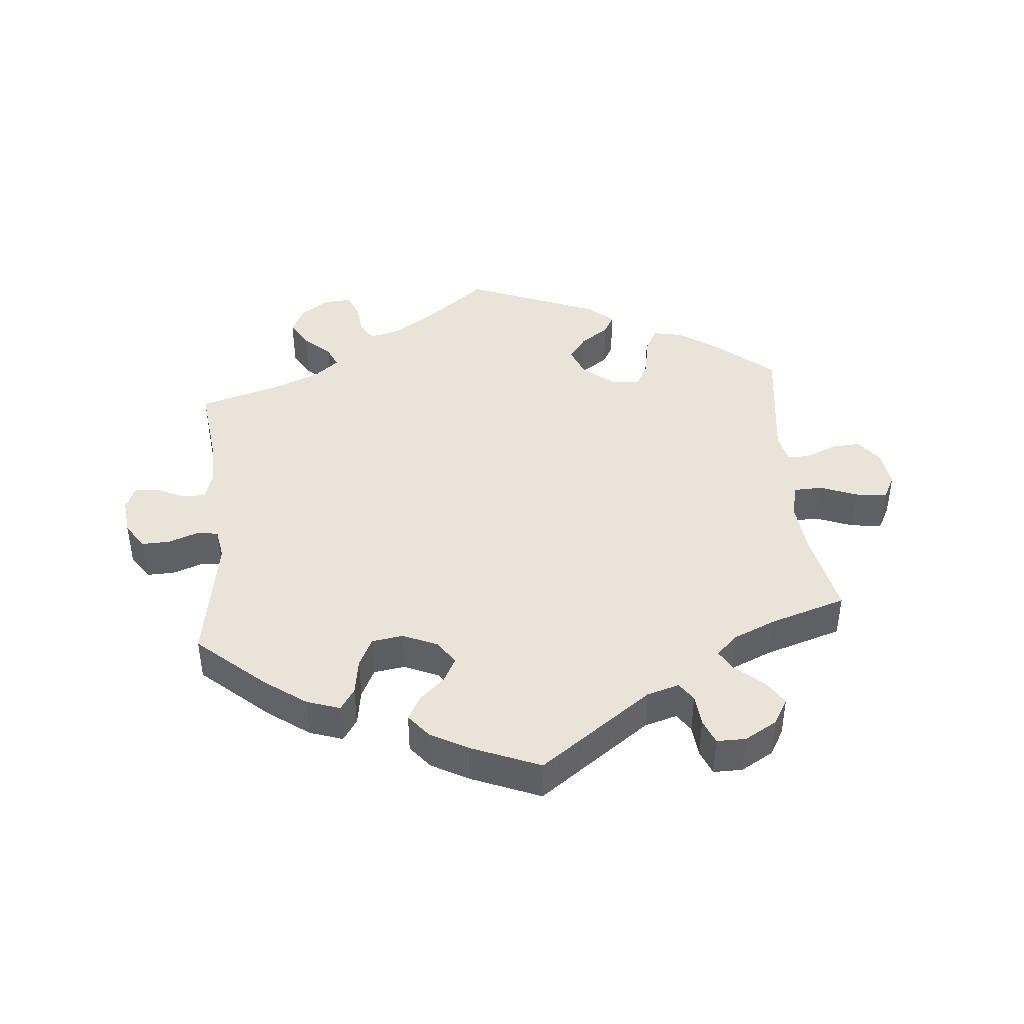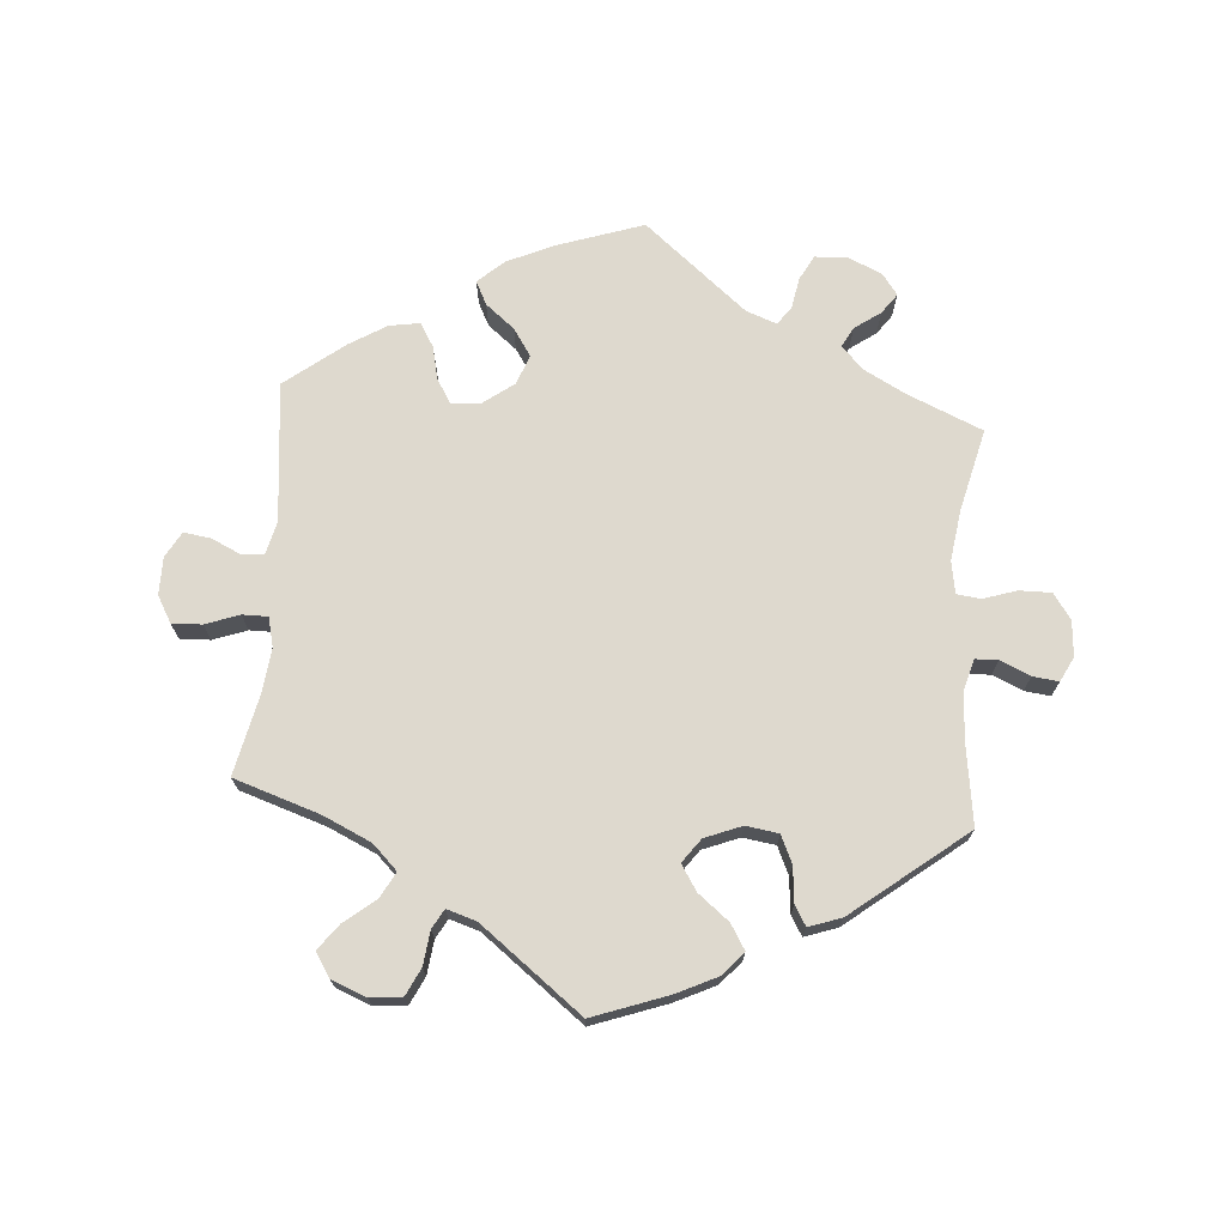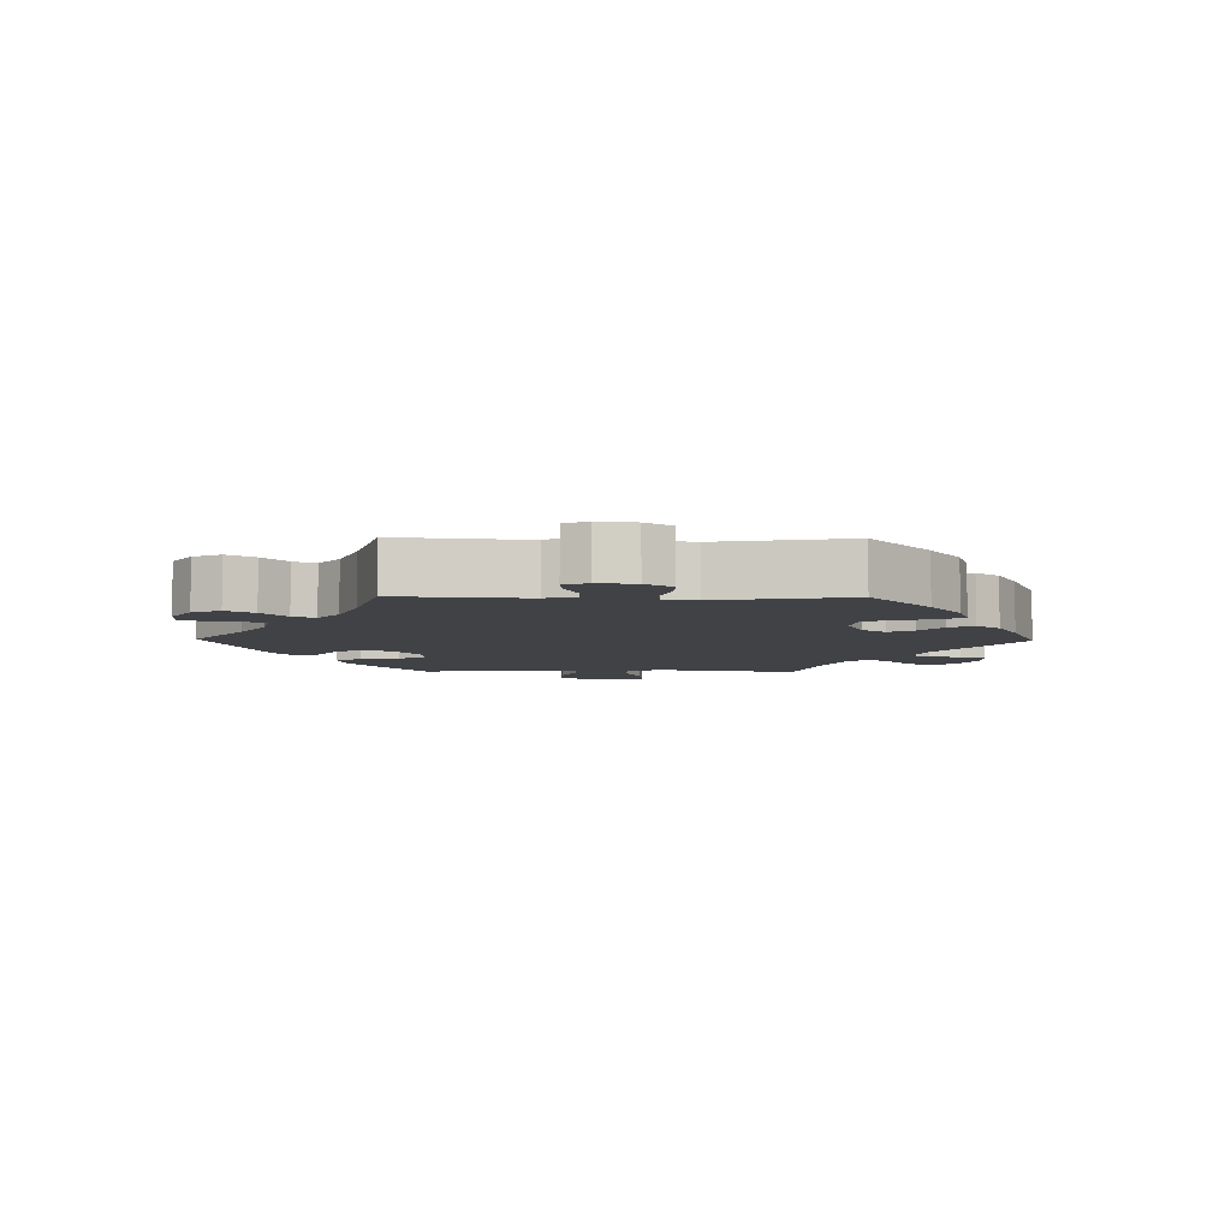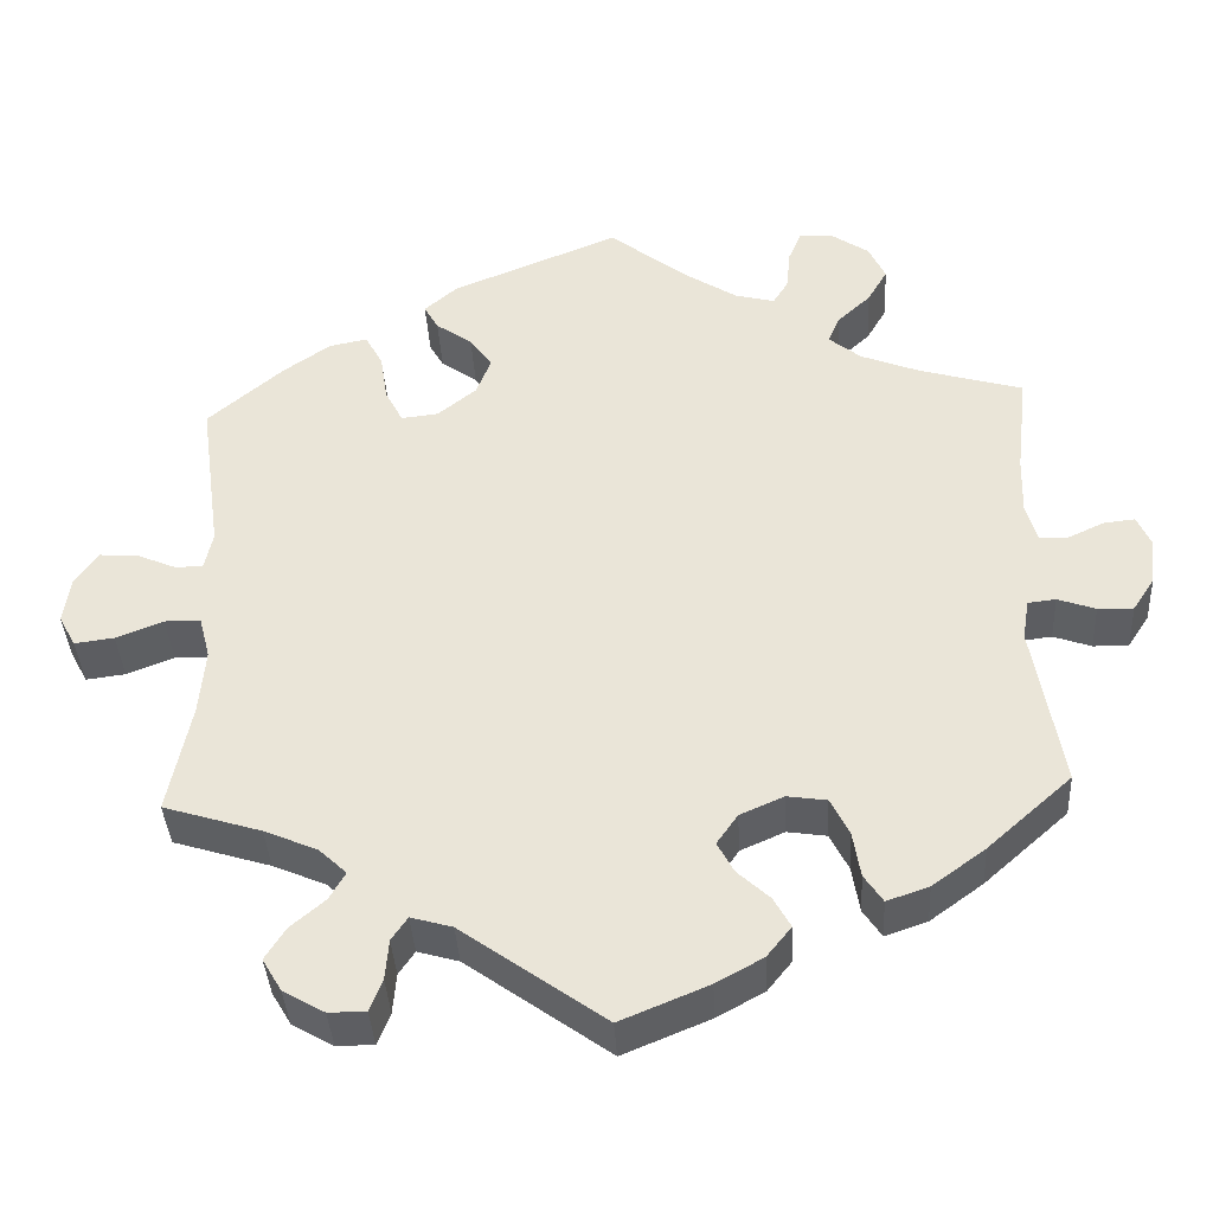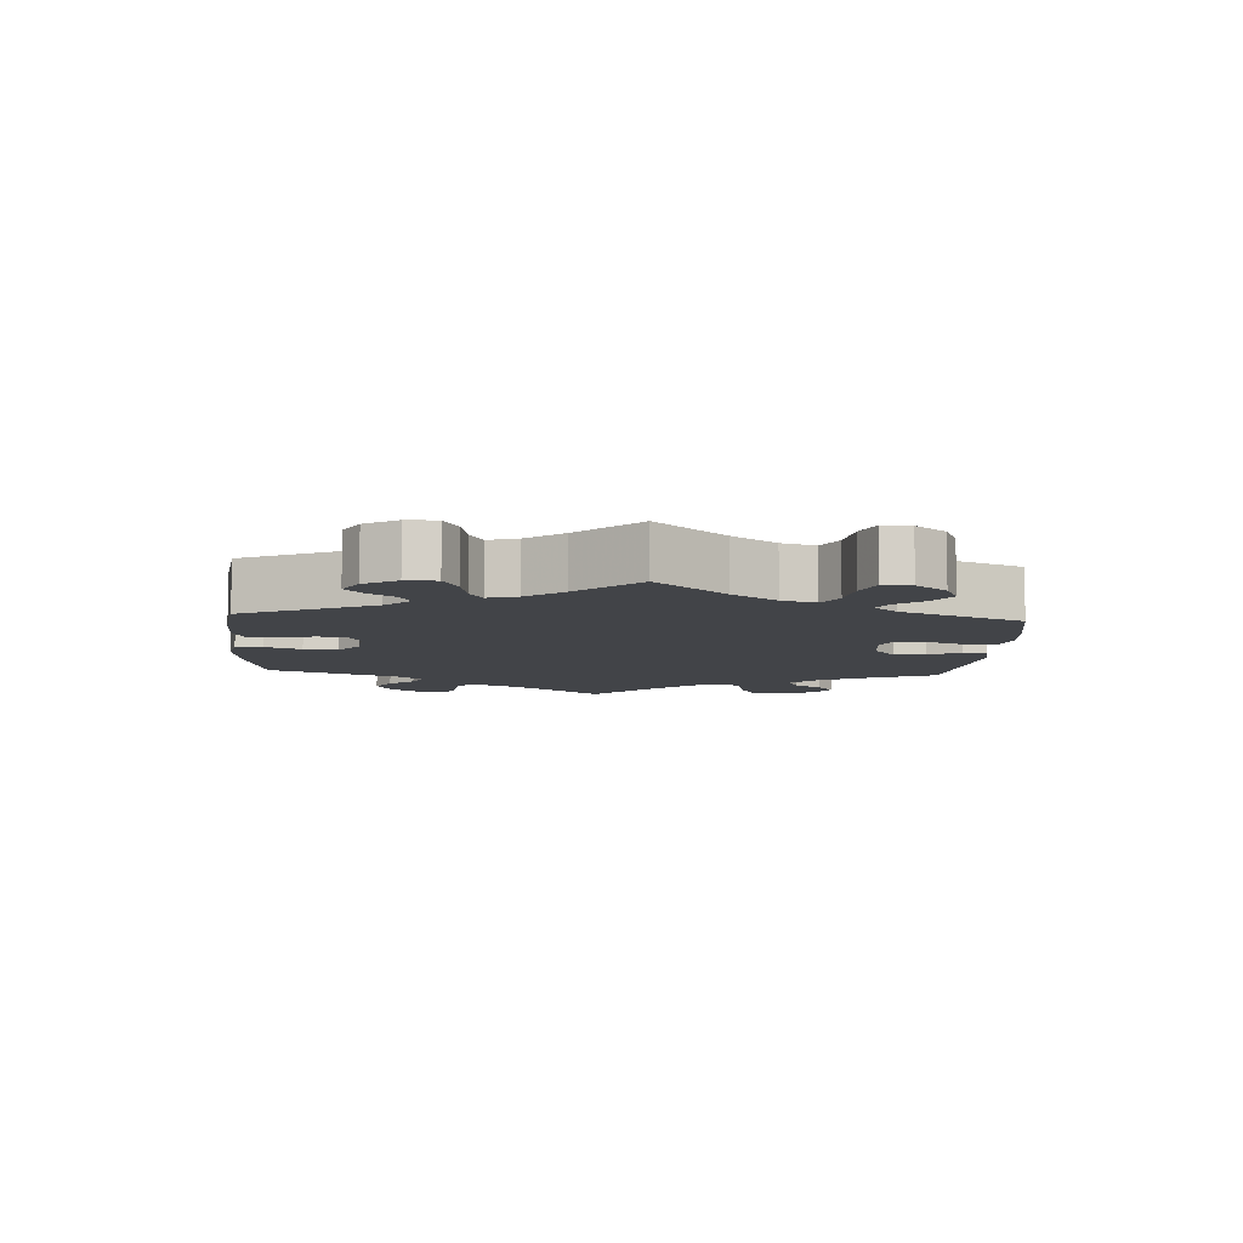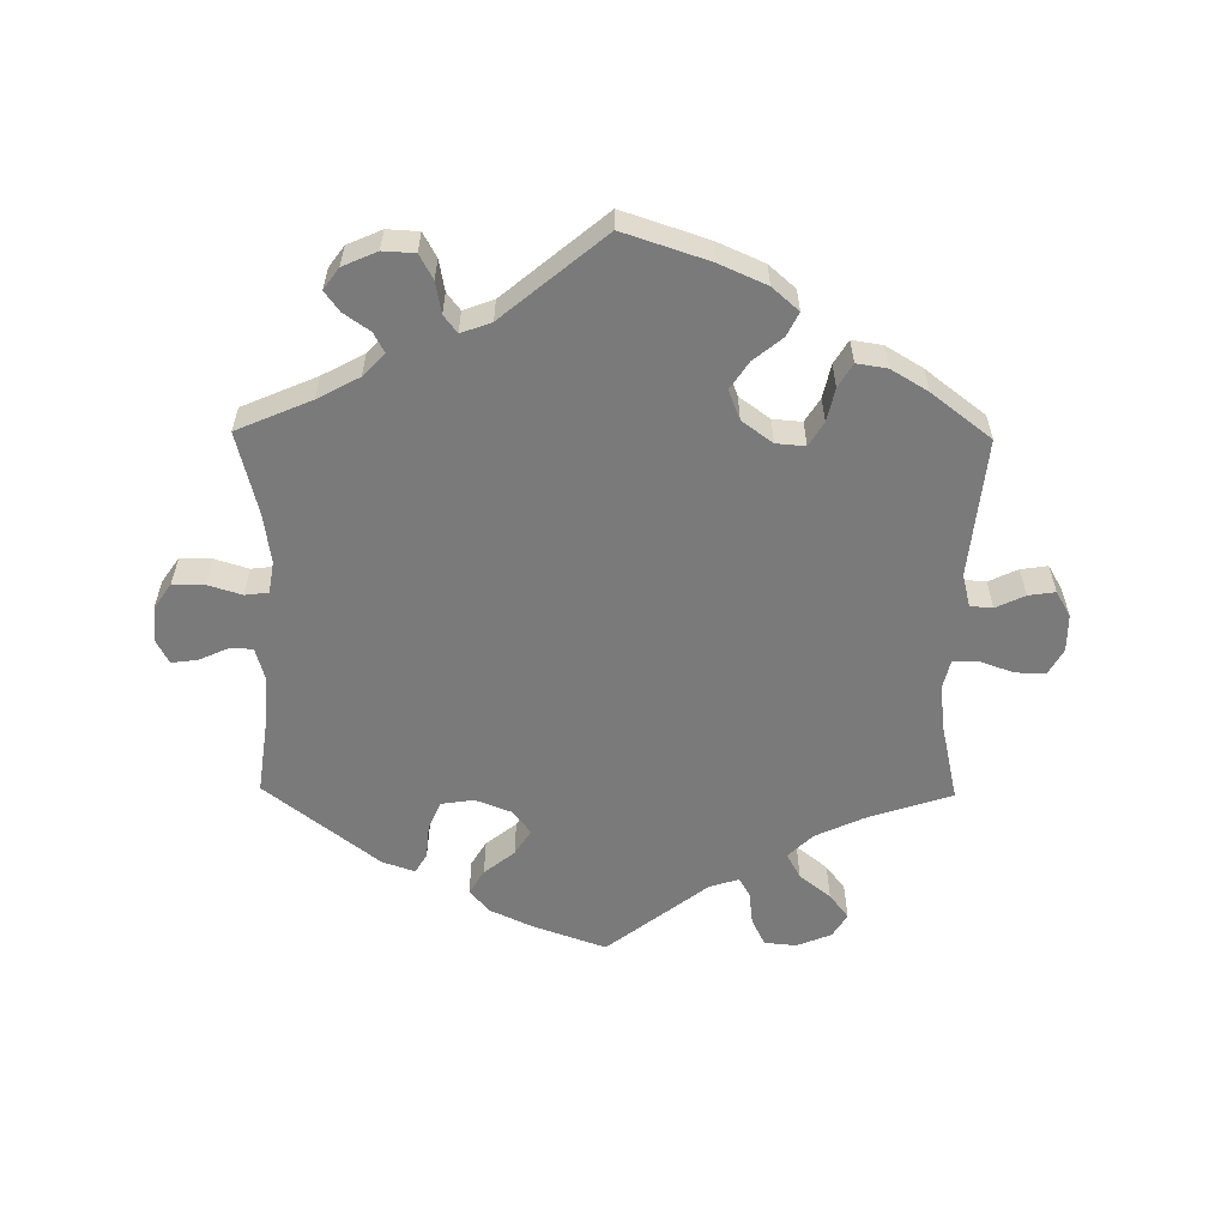
<metadata>
{"format":"obj","ext":"obj","renderer":"f3d","projection":"perspective","resolution":1024,"background":"white","views":[{"elev":42.8,"azim":174.6,"up":"+Y"},{"elev":71.6,"azim":-55.9,"up":"+Y"},{"elev":-6.4,"azim":88.9,"up":"+Y"},{"elev":-38.4,"azim":3.2,"up":"+Z"},{"elev":-8.1,"azim":-123.7,"up":"+Y"},{"elev":-58.1,"azim":119.3,"up":"+Y"}]}
</metadata>
<code>
v -0.411 0.07 0.366
v -0.355 0.07 0.405
v -0.31 0.07 0.414
v -0.289 0.07 0.376
v -0.28 0.07 0.318
v -0.259 0.07 0.278
v -0.215 0.07 0.283
v -0.169 0.07 0.32
v -0.151 0.07 0.366
v -0.178 0.07 0.403
v -0.221 0.07 0.433
v -0.238 0.07 0.463
v -0.199 0.07 0.497
v 0 0.07 0.578
v 0.097 0.07 0.503
v 0.156 0.07 0.465
v 0.203 0.07 0.453
v 0.221 0.07 0.482
v 0.226 0.07 0.531
v 0.241 0.07 0.567
v 0.282 0.07 0.565
v 0.326 0.07 0.535
v 0.346 0.07 0.493
v 0.322 0.07 0.452
v 0.283 0.07 0.416
v 0.269 0.07 0.383
v 0.307 0.07 0.352
v 0.378 0.07 0.324
v 0.5 0.07 0.289
v 0.486 0.07 0.168
v 0.484 0.07 0.097
v 0.497 0.07 0.052
v 0.531 0.07 0.051
v 0.574 0.07 0.071
v 0.611 0.07 0.075
v 0.627 0.07 0.039
v 0.621 0.07 -0.017
v 0.595 0.07 -0.057
v 0.553 0.07 -0.056
v 0.508 0.07 -0.04
v 0.475 0.07 -0.044
v 0.467 0.07 -0.092
v 0.501 0.07 -0.288
v 0.401 0.07 -0.377
v 0.338 0.07 -0.423
v 0.288 0.07 -0.44
v 0.266 0.07 -0.407
v 0.257 0.07 -0.352
v 0.235 0.07 -0.308
v 0.188 0.07 -0.301
v 0.136 0.07 -0.324
v 0.111 0.07 -0.36
v 0.131 0.07 -0.397
v 0.169 0.07 -0.432
v 0.189 0.07 -0.468
v 0.16 0.07 -0.504
v 0.104 0.07 -0.535
v 0 0.07 -0.578
v -0.17 0.07 -0.456
v -0.219 0.07 -0.442
v -0.238 0.07 -0.47
v -0.242 0.07 -0.518
v -0.257 0.07 -0.556
v -0.301 0.07 -0.556
v -0.35 0.07 -0.528
v -0.373 0.07 -0.489
v -0.349 0.07 -0.451
v -0.308 0.07 -0.416
v -0.289 0.07 -0.383
v -0.322 0.07 -0.352
v -0.385 0.07 -0.325
v -0.501 0.07 -0.289
v -0.474 0.07 -0.157
v -0.467 0.07 -0.078
v -0.48 0.07 -0.028
v -0.523 0.07 -0.027
v -0.579 0.07 -0.049
v -0.626 0.07 -0.055
v -0.646 0.07 -0.018
v -0.638 0.07 0.038
v -0.61 0.07 0.077
v -0.565 0.07 0.074
v -0.518 0.07 0.054
v -0.485 0.07 0.054
v -0.475 0.07 0.099
v -0.501 0.07 0.289
v -0.411 0 0.366
v -0.355 0 0.405
v -0.31 0 0.414
v -0.289 0 0.376
v -0.28 0 0.318
v -0.259 0 0.278
v -0.215 0 0.283
v -0.169 0 0.32
v -0.151 0 0.366
v -0.178 0 0.403
v -0.221 0 0.433
v -0.238 0 0.463
v -0.199 0 0.497
v 0 0 0.578
v 0.097 0 0.503
v 0.156 0 0.465
v 0.203 0 0.453
v 0.221 0 0.482
v 0.226 0 0.531
v 0.241 0 0.567
v 0.282 0 0.565
v 0.326 0 0.535
v 0.346 0 0.493
v 0.322 0 0.452
v 0.283 0 0.416
v 0.269 0 0.383
v 0.307 0 0.352
v 0.378 0 0.324
v 0.5 0 0.289
v 0.486 0 0.168
v 0.484 0 0.097
v 0.497 0 0.052
v 0.531 0 0.051
v 0.574 0 0.071
v 0.611 0 0.075
v 0.627 0 0.039
v 0.621 0 -0.017
v 0.595 0 -0.057
v 0.553 0 -0.056
v 0.508 0 -0.04
v 0.475 0 -0.044
v 0.467 0 -0.092
v 0.501 0 -0.288
v 0.401 0 -0.377
v 0.338 0 -0.423
v 0.288 0 -0.44
v 0.266 0 -0.407
v 0.257 0 -0.352
v 0.235 0 -0.308
v 0.188 0 -0.301
v 0.136 0 -0.324
v 0.111 0 -0.36
v 0.131 0 -0.397
v 0.169 0 -0.432
v 0.189 0 -0.468
v 0.16 0 -0.504
v 0.104 0 -0.535
v 0 0 -0.578
v -0.17 0 -0.456
v -0.219 0 -0.442
v -0.238 0 -0.47
v -0.242 0 -0.518
v -0.257 0 -0.556
v -0.301 0 -0.556
v -0.35 0 -0.528
v -0.373 0 -0.489
v -0.349 0 -0.451
v -0.308 0 -0.416
v -0.289 0 -0.383
v -0.322 0 -0.352
v -0.385 0 -0.325
v -0.501 0 -0.289
v -0.474 0 -0.157
v -0.467 0 -0.078
v -0.48 0 -0.028
v -0.523 0 -0.027
v -0.579 0 -0.049
v -0.626 0 -0.055
v -0.646 0 -0.018
v -0.638 0 0.038
v -0.61 0 0.077
v -0.565 0 0.074
v -0.518 0 0.054
v -0.485 0 0.054
v -0.475 0 0.099
v -0.501 0 0.289
f 85 86 1 2
f 84 85 2 3
f 80 81 82 83
f 80 83 84
f 79 80 84
f 76 77 78 79
f 75 76 79 84
f 74 75 84 3
f 71 72 73
f 70 71 73 74
f 69 70 74 3
f 65 66 67 68
f 65 68 69
f 64 65 69
f 61 62 63 64
f 60 61 64 69
f 59 60 69 3
f 53 54 55 56
f 52 53 56 57
f 45 46 47 48
f 45 48 49
f 42 43 44 45
f 41 42 45 49
f 37 38 39 40
f 37 40 41
f 36 37 41
f 33 34 35 36
f 32 33 36 41
f 31 32 41 49
f 28 29 30
f 27 28 30 31
f 26 27 31 49
f 22 23 24 25
f 22 25 26
f 21 22 26
f 18 19 20 21
f 17 18 21 26
f 16 17 26 49
f 12 13 14 15
f 10 11 12 15
f 9 10 15 16
f 8 9 16 49
f 59 3 4 5
f 59 5 6
f 52 57 58 59
f 51 52 59 6
f 50 51 6 7
f 7 8 49 50
f 88 87 172 171
f 89 88 171 170
f 169 168 167 166
f 170 169 166
f 170 166 165
f 165 164 163 162
f 170 165 162 161
f 89 170 161 160
f 159 158 157
f 160 159 157 156
f 89 160 156 155
f 154 153 152 151
f 155 154 151
f 155 151 150
f 150 149 148 147
f 155 150 147 146
f 89 155 146 145
f 142 141 140 139
f 143 142 139 138
f 134 133 132 131
f 135 134 131
f 131 130 129 128
f 135 131 128 127
f 126 125 124 123
f 127 126 123
f 127 123 122
f 122 121 120 119
f 127 122 119 118
f 135 127 118 117
f 116 115 114
f 117 116 114 113
f 135 117 113 112
f 111 110 109 108
f 112 111 108
f 112 108 107
f 107 106 105 104
f 112 107 104 103
f 135 112 103 102
f 101 100 99 98
f 101 98 97 96
f 102 101 96 95
f 135 102 95 94
f 91 90 89 145
f 92 91 145
f 145 144 143 138
f 92 145 138 137
f 93 92 137 136
f 136 135 94 93
f 1 87 88 2
f 2 88 89 3
f 3 89 90 4
f 4 90 91 5
f 5 91 92 6
f 6 92 93 7
f 7 93 94 8
f 8 94 95 9
f 9 95 96 10
f 10 96 97 11
f 11 97 98 12
f 12 98 99 13
f 13 99 100 14
f 14 100 101 15
f 15 101 102 16
f 16 102 103 17
f 17 103 104 18
f 18 104 105 19
f 19 105 106 20
f 20 106 107 21
f 21 107 108 22
f 22 108 109 23
f 23 109 110 24
f 24 110 111 25
f 25 111 112 26
f 26 112 113 27
f 27 113 114 28
f 28 114 115 29
f 29 115 116 30
f 30 116 117 31
f 31 117 118 32
f 32 118 119 33
f 33 119 120 34
f 34 120 121 35
f 35 121 122 36
f 36 122 123 37
f 37 123 124 38
f 38 124 125 39
f 39 125 126 40
f 40 126 127 41
f 41 127 128 42
f 42 128 129 43
f 43 129 130 44
f 44 130 131 45
f 45 131 132 46
f 46 132 133 47
f 47 133 134 48
f 48 134 135 49
f 49 135 136 50
f 50 136 137 51
f 51 137 138 52
f 52 138 139 53
f 53 139 140 54
f 54 140 141 55
f 55 141 142 56
f 56 142 143 57
f 57 143 144 58
f 58 144 145 59
f 59 145 146 60
f 60 146 147 61
f 61 147 148 62
f 62 148 149 63
f 63 149 150 64
f 64 150 151 65
f 65 151 152 66
f 66 152 153 67
f 67 153 154 68
f 68 154 155 69
f 69 155 156 70
f 70 156 157 71
f 71 157 158 72
f 72 158 159 73
f 73 159 160 74
f 74 160 161 75
f 75 161 162 76
f 76 162 163 77
f 77 163 164 78
f 78 164 165 79
f 79 165 166 80
f 80 166 167 81
f 81 167 168 82
f 82 168 169 83
f 83 169 170 84
f 84 170 171 85
f 85 171 172 86
f 86 172 87 1

</code>
